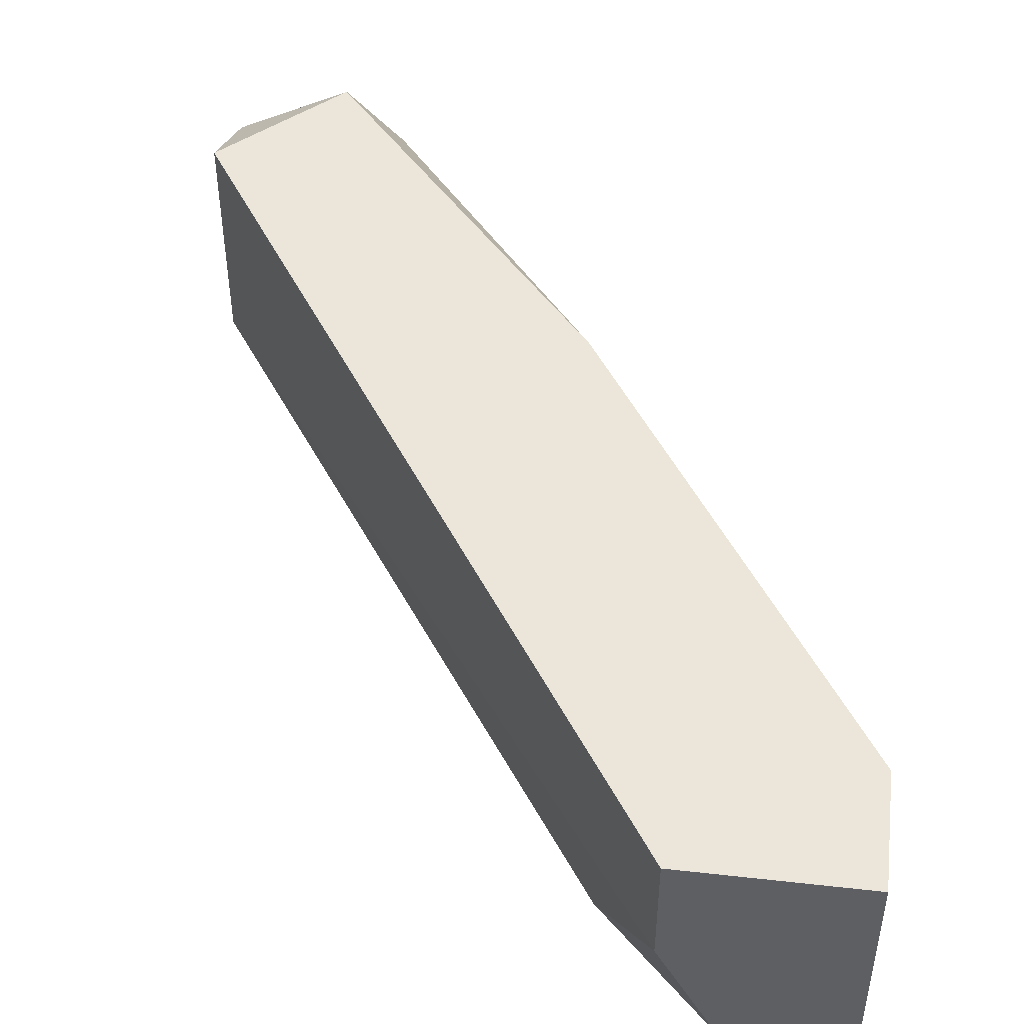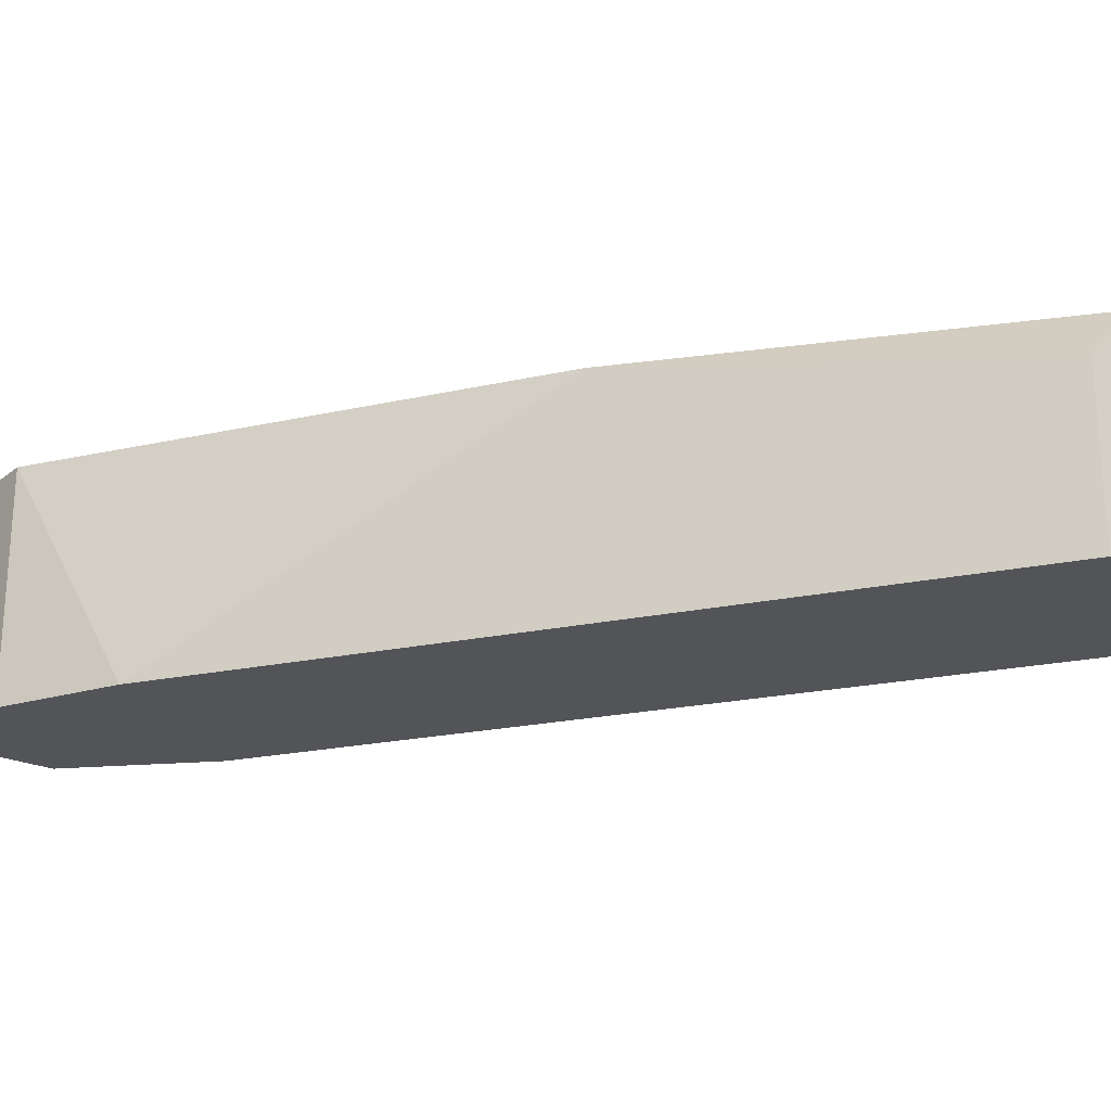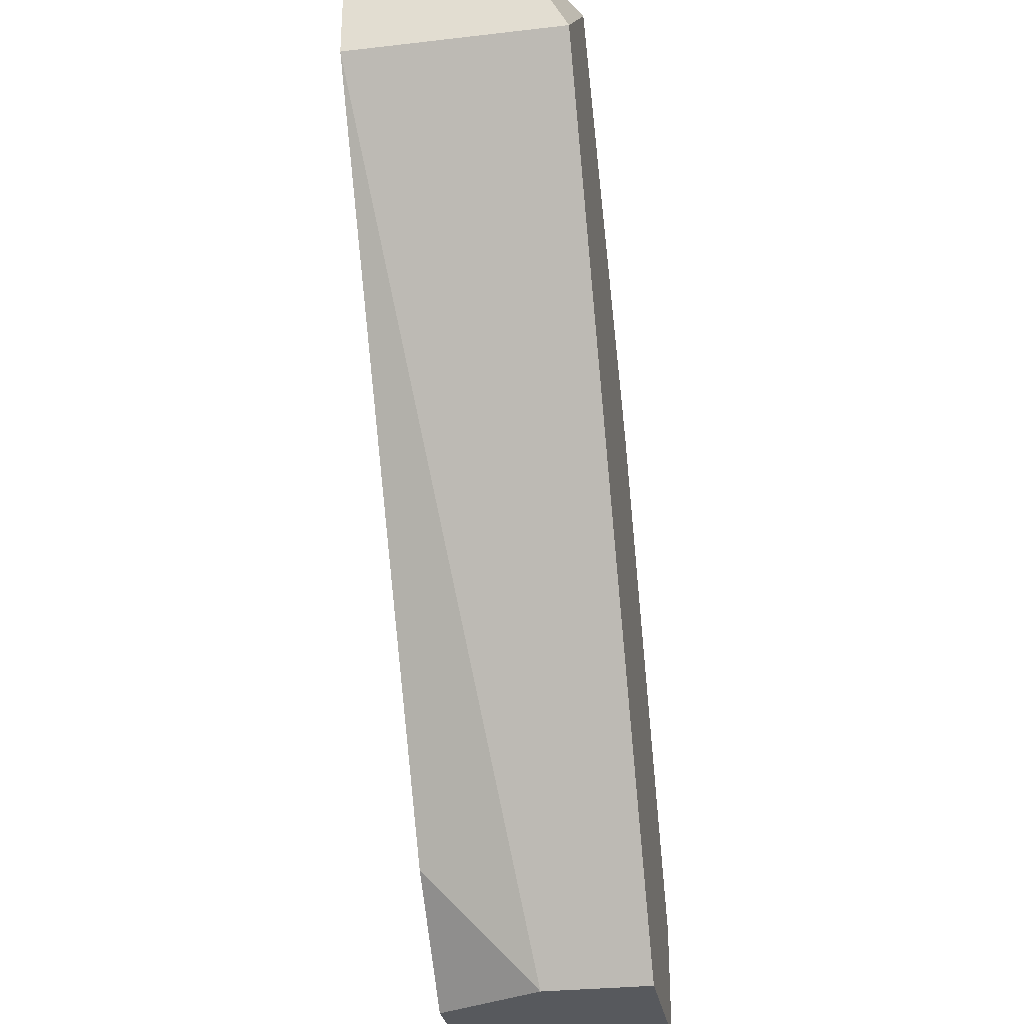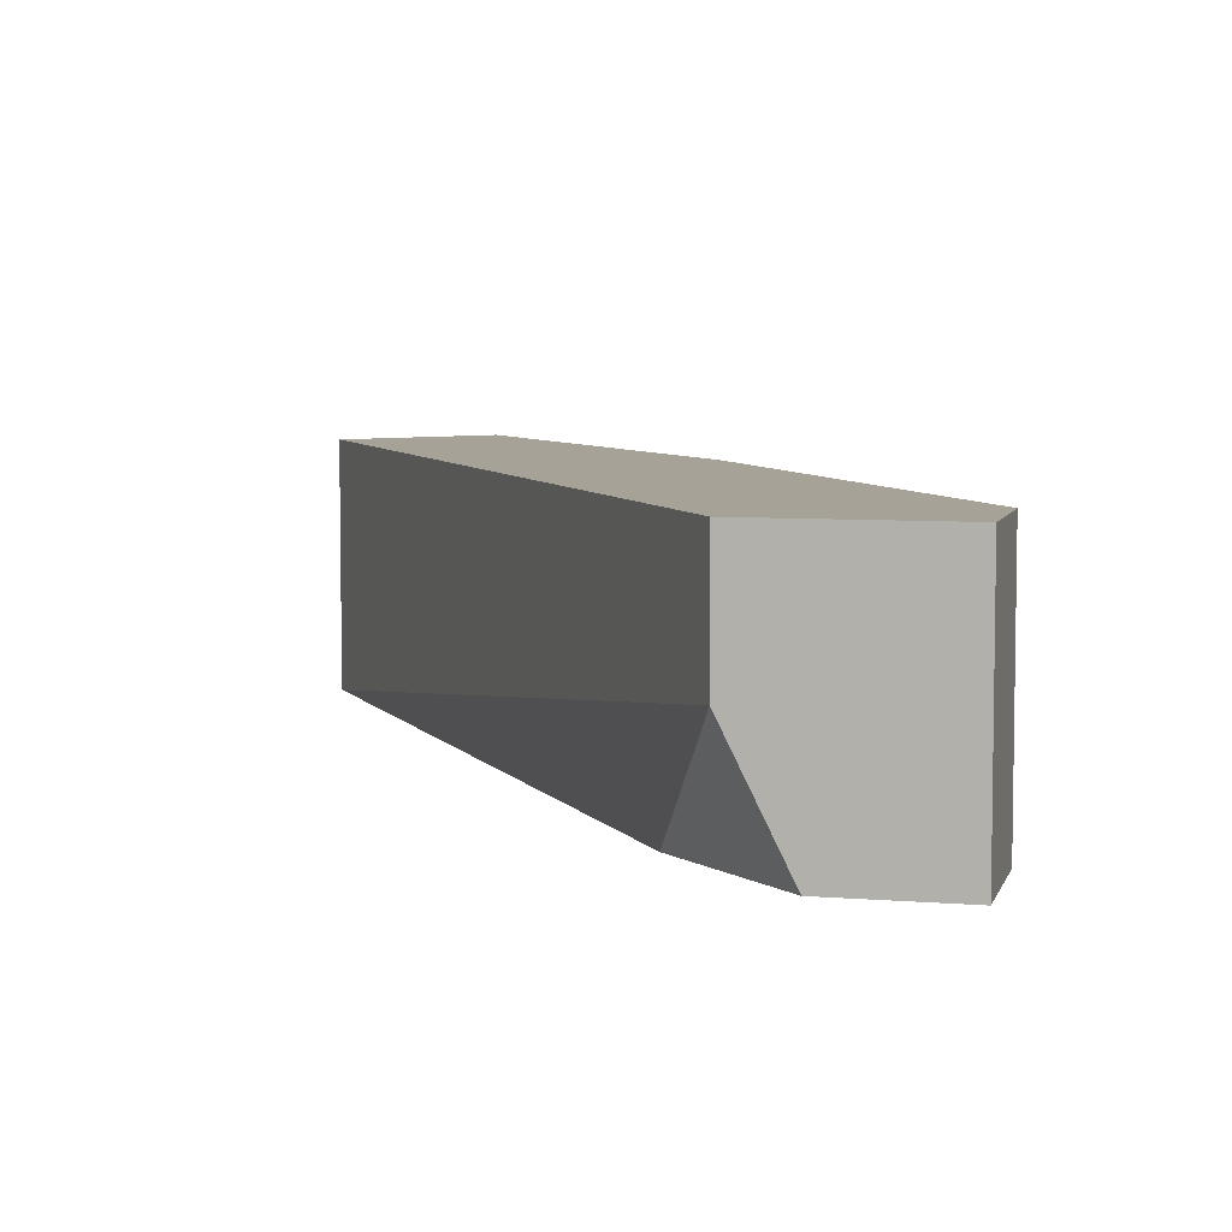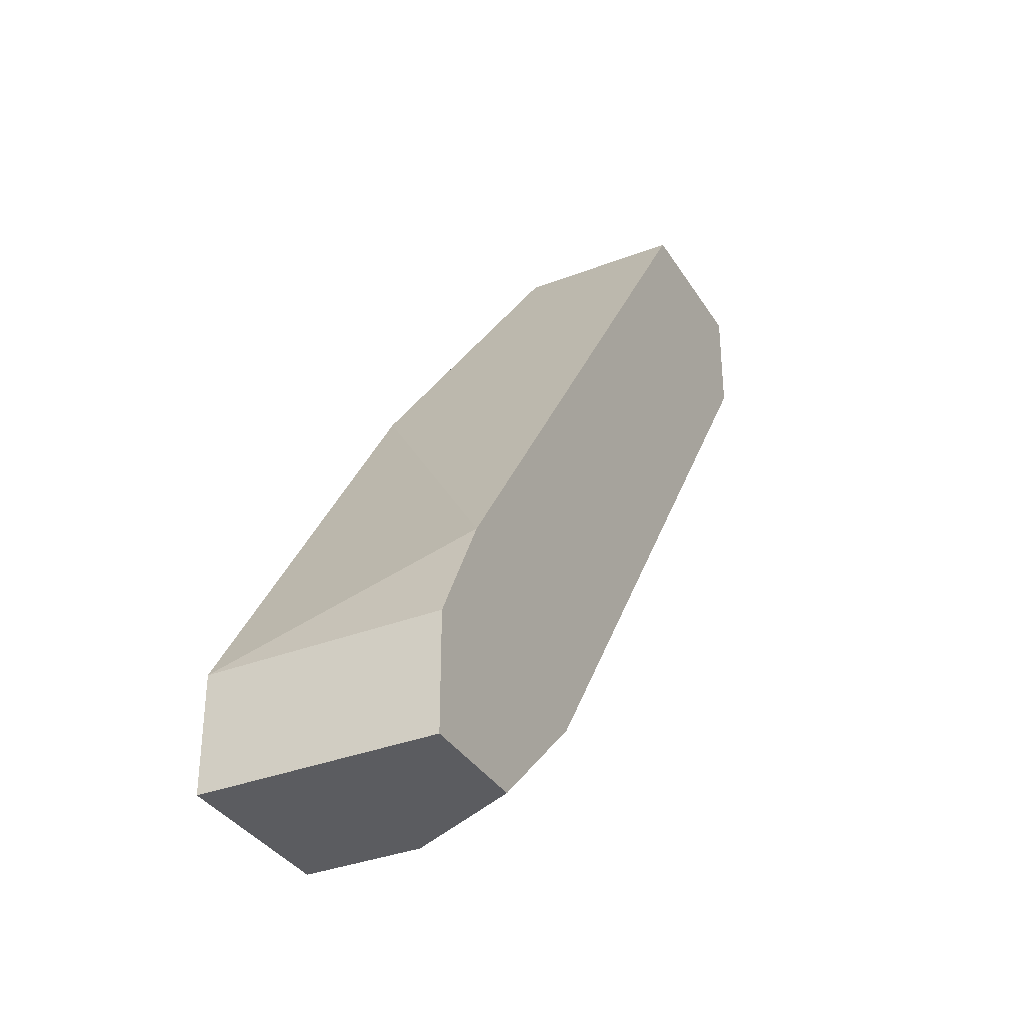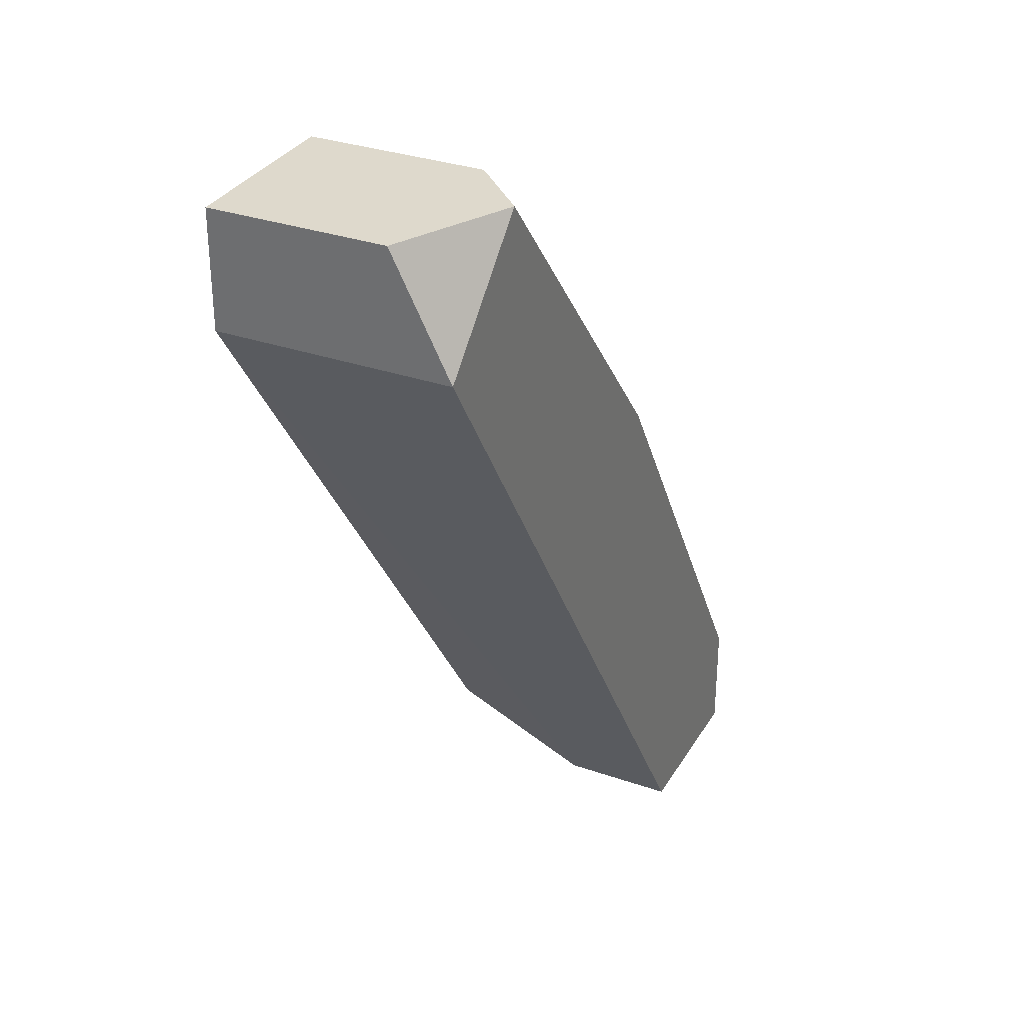
<metadata>
{"format":"obj","ext":"obj","renderer":"f3d","projection":"perspective","resolution":1024,"background":"white","views":[{"elev":47.1,"azim":7.2,"up":"+Z"},{"elev":-23.6,"azim":142.7,"up":"+Z"},{"elev":-29.5,"azim":-80.4,"up":"+Y"},{"elev":6.4,"azim":13.9,"up":"+Z"},{"elev":-34.6,"azim":117.5,"up":"+Y"},{"elev":31.9,"azim":-63.9,"up":"+Y"}]}
</metadata>
<code>
v 0.04341 0.03001 0.05479
v 0.04341 0.03001 0.04473
v 0.04341 0.03504 0.05479
v 0.04341 0.03504 0.04473
v 0.04089 0.04007 0.04473
v 0.01827 0.07024 0.05479
v 0.03838 0.03001 0.04473
v 0.02078 0.07024 0.05228
v 0.02078 0.07024 0.04473
v 0.01324 0.0652 0.05479
v 0.01324 0.0652 0.04473
v 0.01324 0.07024 0.05228
v 0.01324 0.07024 0.04473
v 0.03335 0.03504 0.04473
v 0.03587 0.03001 0.04976
v 0.03587 0.03001 0.05479
v 0.03084 0.05515 0.05479
f 6 13 12
f 10 11 15
f 4 11 9
f 17 10 1
f 11 4 7
f 1 15 7
f 10 17 6
f 10 15 16
f 1 10 16
f 15 1 16
f 11 10 13
f 9 11 13
f 6 9 13
f 17 1 3
f 1 4 3
f 4 9 5
f 17 3 5
f 3 4 5
f 6 17 8
f 9 6 8
f 5 9 8
f 17 5 8
f 4 1 2
f 7 4 2
f 1 7 2
f 15 11 14
f 11 7 14
f 7 15 14
f 10 6 12
f 13 10 12

</code>
